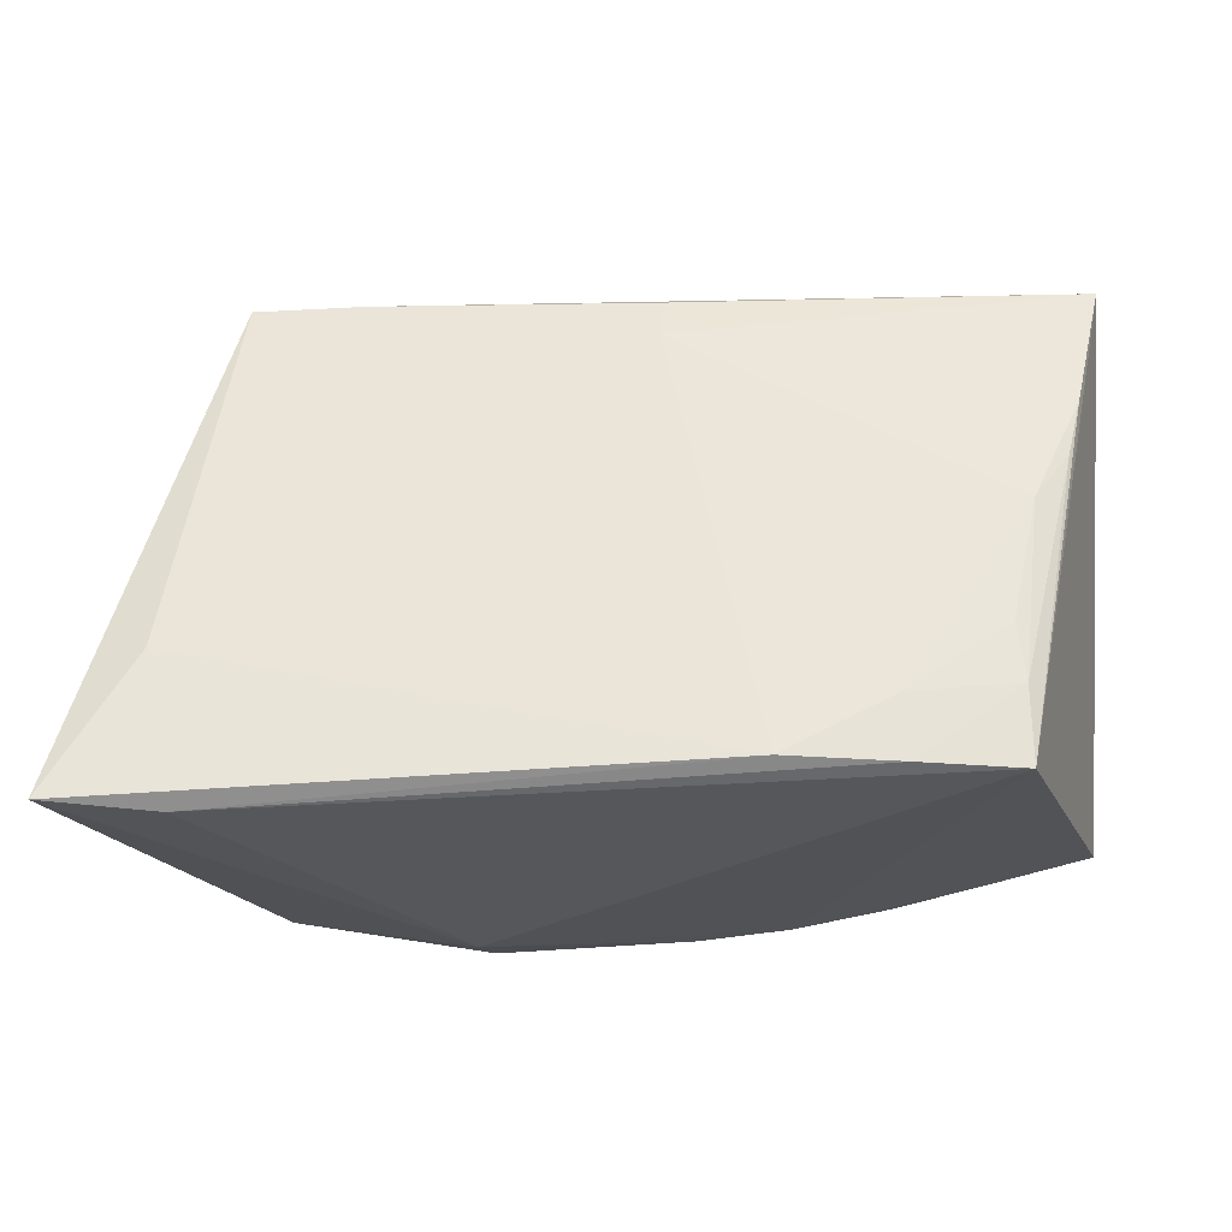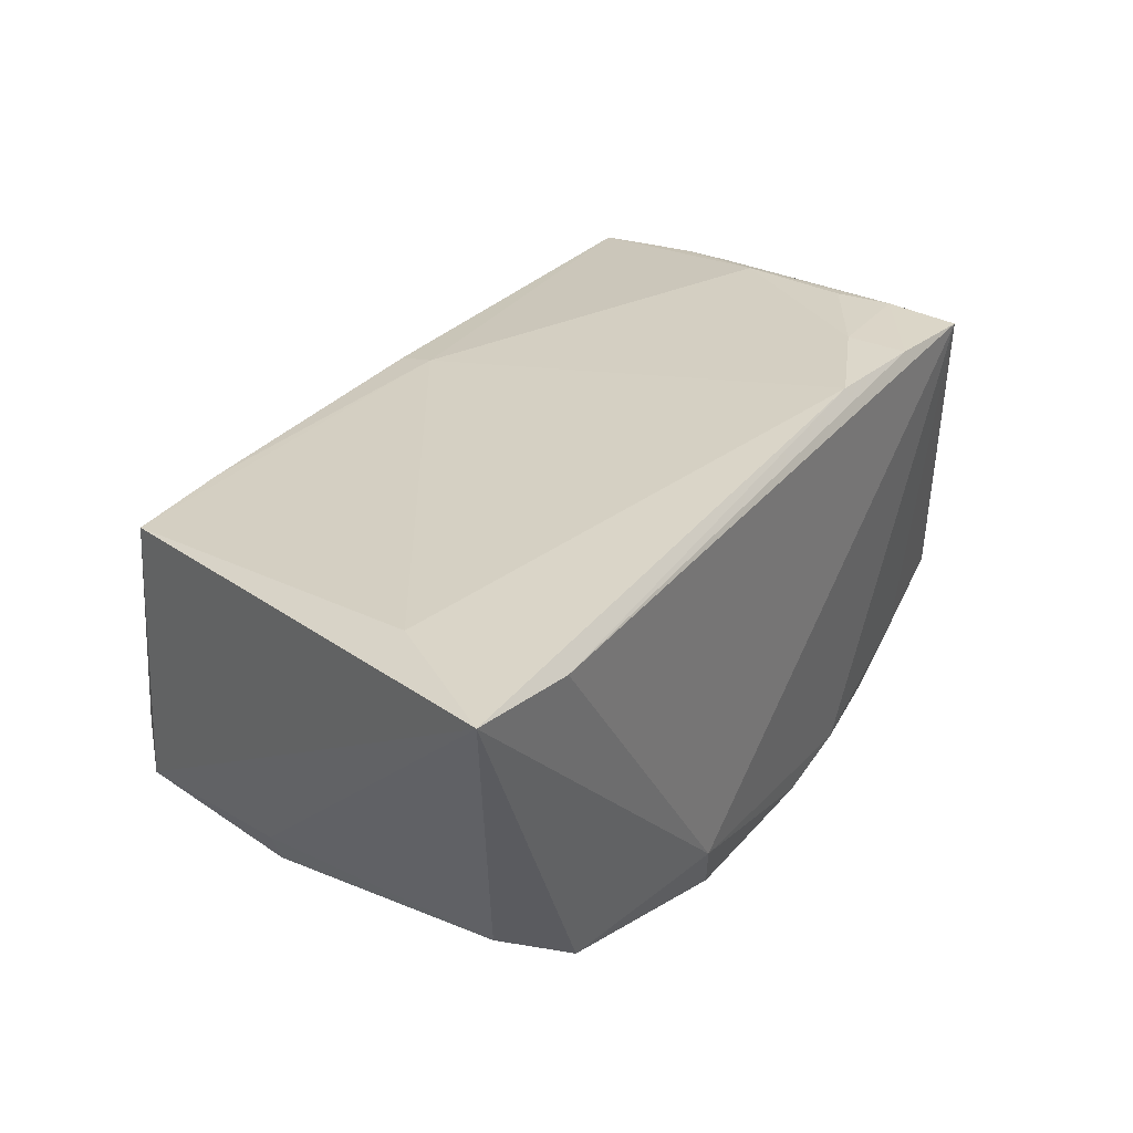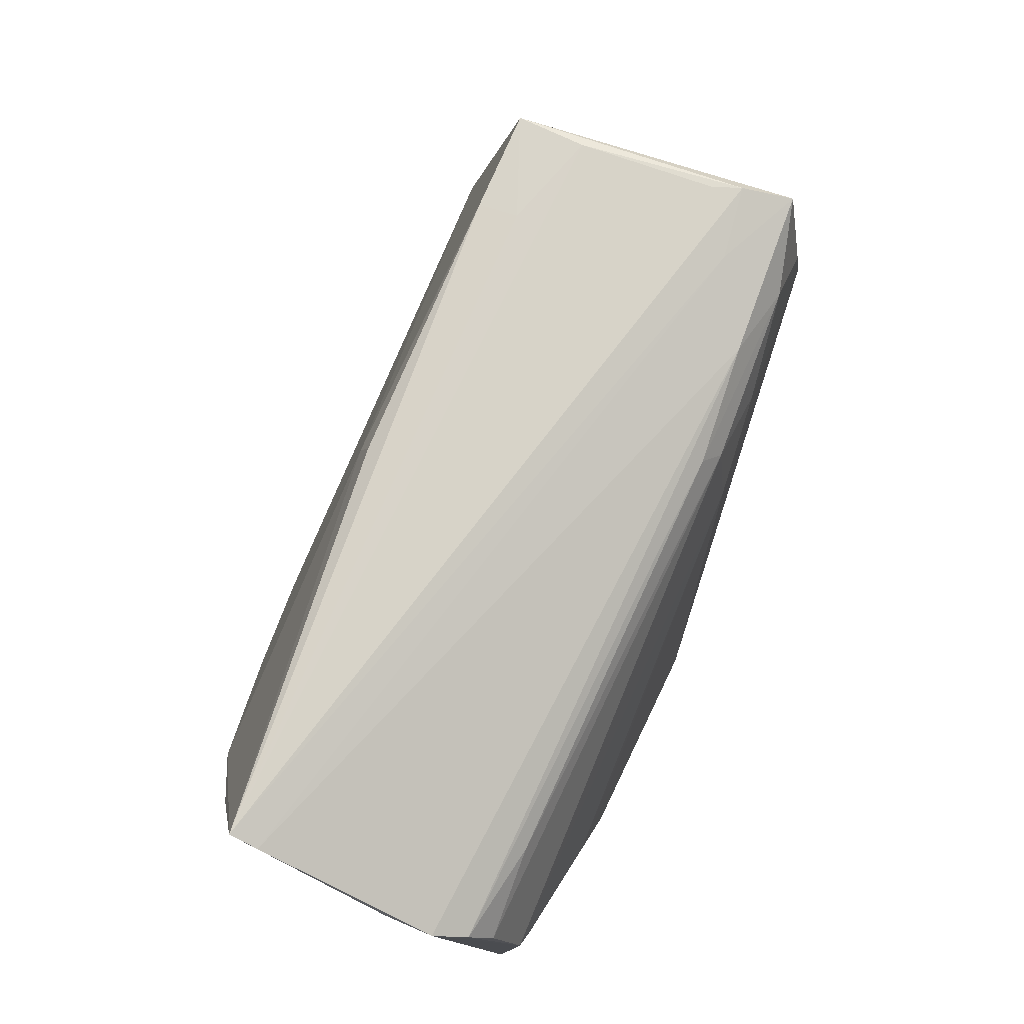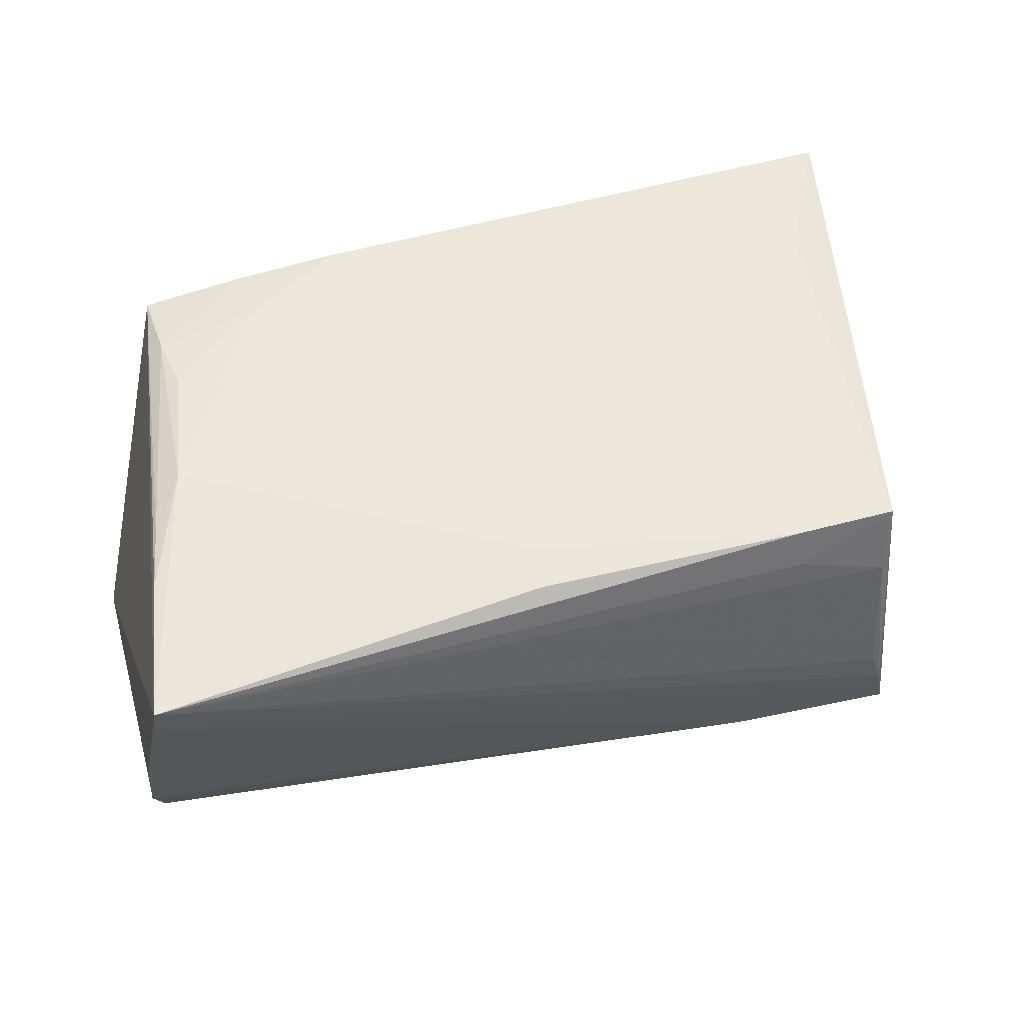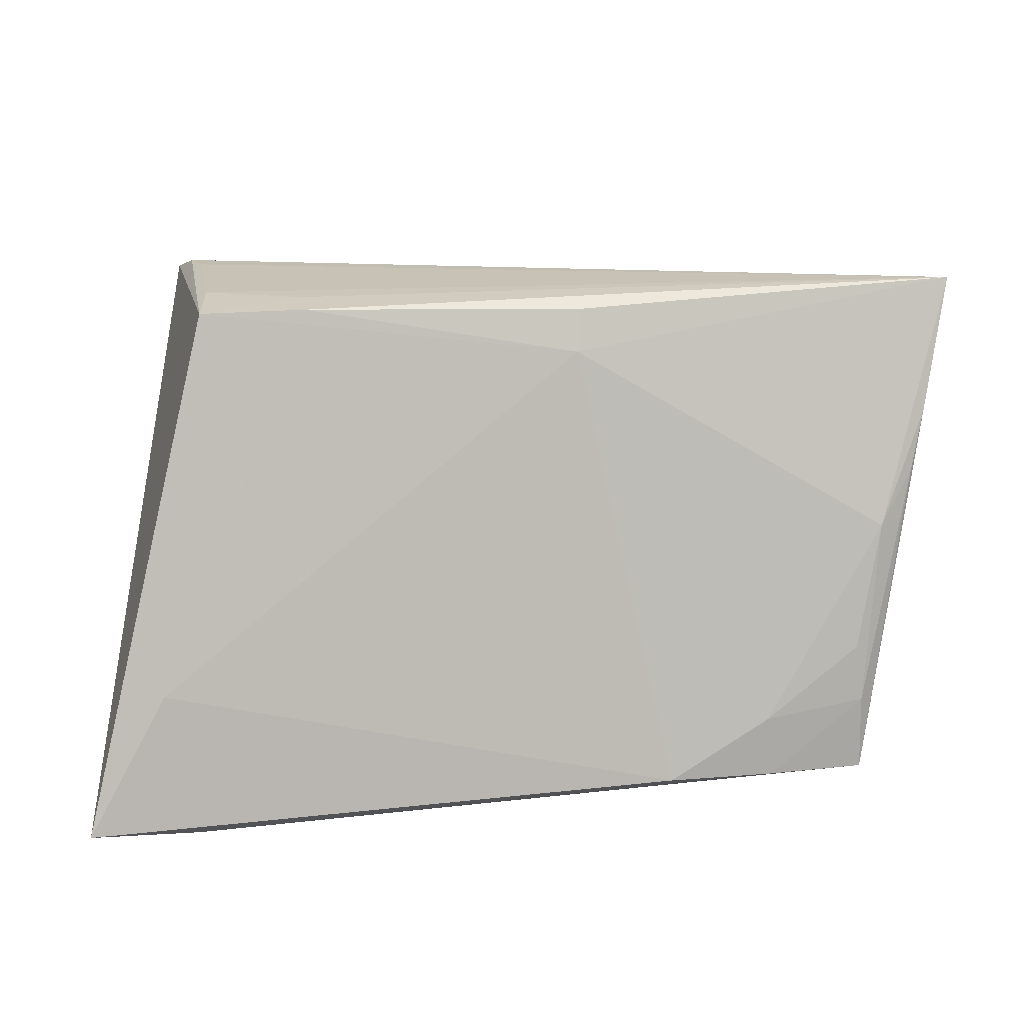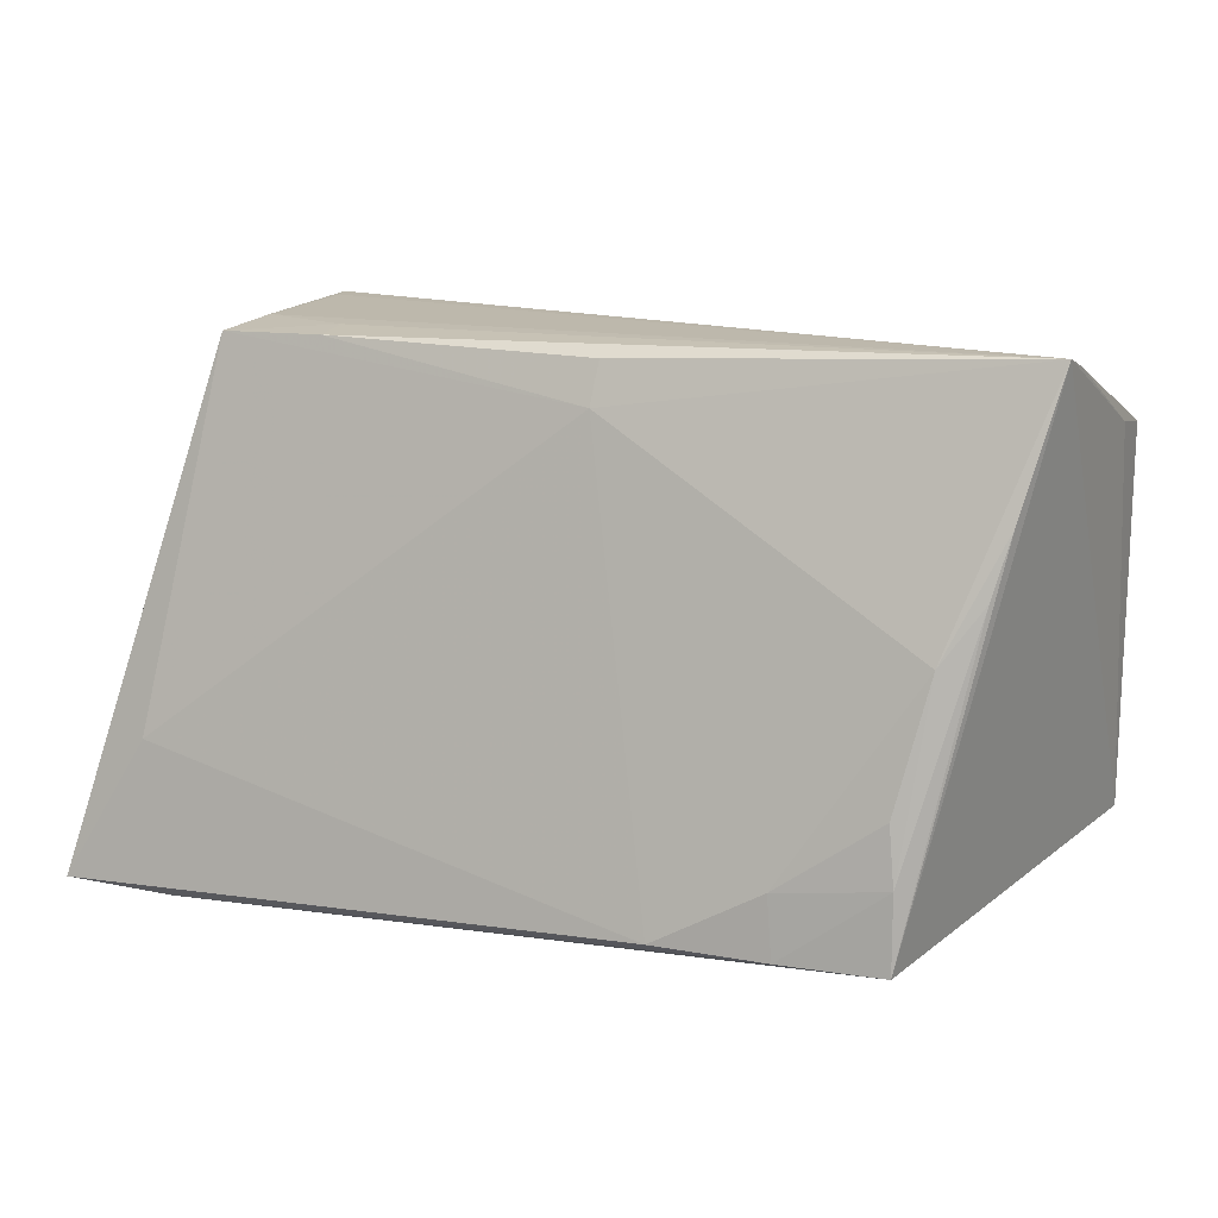
<metadata>
{"format":"obj","ext":"obj","renderer":"f3d","projection":"perspective","resolution":1024,"background":"white","views":[{"elev":-24.4,"azim":2.9,"up":"+Y"},{"elev":36.5,"azim":-53.4,"up":"+Z"},{"elev":76.5,"azim":112.6,"up":"+Y"},{"elev":42.2,"azim":161.6,"up":"+Z"},{"elev":17.0,"azim":-7.7,"up":"+Y"},{"elev":13.5,"azim":24.2,"up":"+Y"}]}
</metadata>
<code>
v -0.02319 0.02907 -0.01911
v -0.04231 0.03102 -0.01833
v -0.01582 -0.01789 -0.02339
v 0.02753 -0.02555 0.02582
v 0.002338 0.02474 -0.01977
v 0.004811 0.03075 0.01577
v 0.04679 -0.002934 -0.02193
v 0.004399 0.02597 0.01731
v 0.04146 0.00414 0.02077
v -0.0405 -0.01809 -0.01765
v -0.01054 0.01353 -0.02368
v -0.04154 0.01212 -0.02196
v 0.04566 0.01034 0.01807
v -0.03931 0.03273 -0.009011
v 0.0148 -0.02513 0.02712
v 0.03827 -0.01044 0.02343
v -0.009722 0.02635 -0.02011
v 0.04907 0.008798 -0.0215
v -0.0167 -0.02998 -0.0164
v -0.01202 0.02365 -0.02181
v 0.05225 0.02356 -0.01211
v -0.04054 0.03273 -0.01243
v 0.03451 -0.0006937 -0.02401
v -0.04516 -0.01199 0.02482
v 0.03843 -0.02207 -0.02229
v 0.00506 -0.01932 -0.02633
v 0.006737 -0.02701 -0.02528
v -0.01539 -0.02902 -0.02209
v 0.02263 0.0007069 -0.02418
v 0.05041 -0.01988 -0.0195
v -0.04179 -0.0291 0.02546
v 0.05112 0.03166 0.008694
v -0.03227 0.02659 -0.02106
v 0.04972 0.01792 -0.01843
v -0.0386 0.03217 0.007009
v -0.03721 -0.02672 -0.01706
v -0.0213 0.02003 -0.02259
v 0.0391 -0.02585 0.0242
v -0.004778 -0.02803 -0.02368
v 0.05078 0.02162 -0.01589
v 0.01729 -0.02603 -0.0246
v 0.04738 0.01734 0.0164
v 0.03902 -0.01709 0.02397
v -0.03935 0.03125 0.01527
v -0.04088 0.01805 -0.02136
v 0.04863 -0.006845 -0.02115
v 0.02689 -0.01846 0.02555
v 0.05091 0.03273 0.01202
v -0.03213 0.03175 -0.01352
v -0.02723 0.03145 0.01543
v -0.02746 0.03203 0.01075
v 0.03912 0.02104 -0.01808
v -0.0544 -0.02823 0.02712
v 0.0522 0.02431 -0.006457
v 0.02832 -0.02374 -0.02501
v -0.04308 0.01197 -0.01754
f 38 30 48
f 22 44 35
f 48 30 54
f 54 32 48
f 54 30 21
f 21 32 54
f 22 48 49
f 48 32 49
f 52 34 20
f 17 40 52
f 52 40 34
f 21 40 1
f 1 40 17
f 1 32 21
f 1 49 32
f 31 38 4
f 31 15 53
f 4 15 31
f 14 48 22
f 22 35 14
f 14 35 48
f 48 35 51
f 51 35 44
f 24 44 53
f 53 15 24
f 34 40 18
f 20 34 18
f 21 30 18
f 18 40 21
f 20 17 5
f 5 52 20
f 17 52 5
f 10 36 53
f 11 37 20
f 20 18 11
f 11 29 26
f 26 3 12
f 12 11 26
f 37 11 12
f 42 38 48
f 48 9 42
f 53 36 19
f 19 31 53
f 38 31 19
f 19 41 38
f 27 41 19
f 48 51 50
f 50 51 44
f 8 24 15
f 8 9 48
f 44 24 8
f 8 50 44
f 30 38 25
f 38 41 25
f 55 25 41
f 30 25 55
f 55 27 26
f 55 41 27
f 22 49 2
f 49 1 2
f 2 44 22
f 53 44 2
f 29 11 23
f 23 11 18
f 26 29 23
f 23 55 26
f 56 10 53
f 56 12 10
f 53 2 56
f 56 2 12
f 38 42 13
f 13 42 9
f 47 15 4
f 47 16 9
f 47 8 15
f 9 8 47
f 9 16 43
f 38 13 43
f 43 13 9
f 16 47 43
f 4 38 43
f 43 47 4
f 28 19 36
f 27 19 28
f 28 3 26
f 36 10 28
f 28 12 3
f 10 12 28
f 48 50 6
f 6 8 48
f 50 8 6
f 7 23 18
f 55 23 7
f 20 37 33
f 33 2 1
f 33 17 20
f 33 1 17
f 26 27 39
f 39 28 26
f 27 28 39
f 30 55 46
f 55 7 46
f 46 18 30
f 46 7 18
f 12 2 45
f 2 33 45
f 37 12 45
f 45 33 37

</code>
